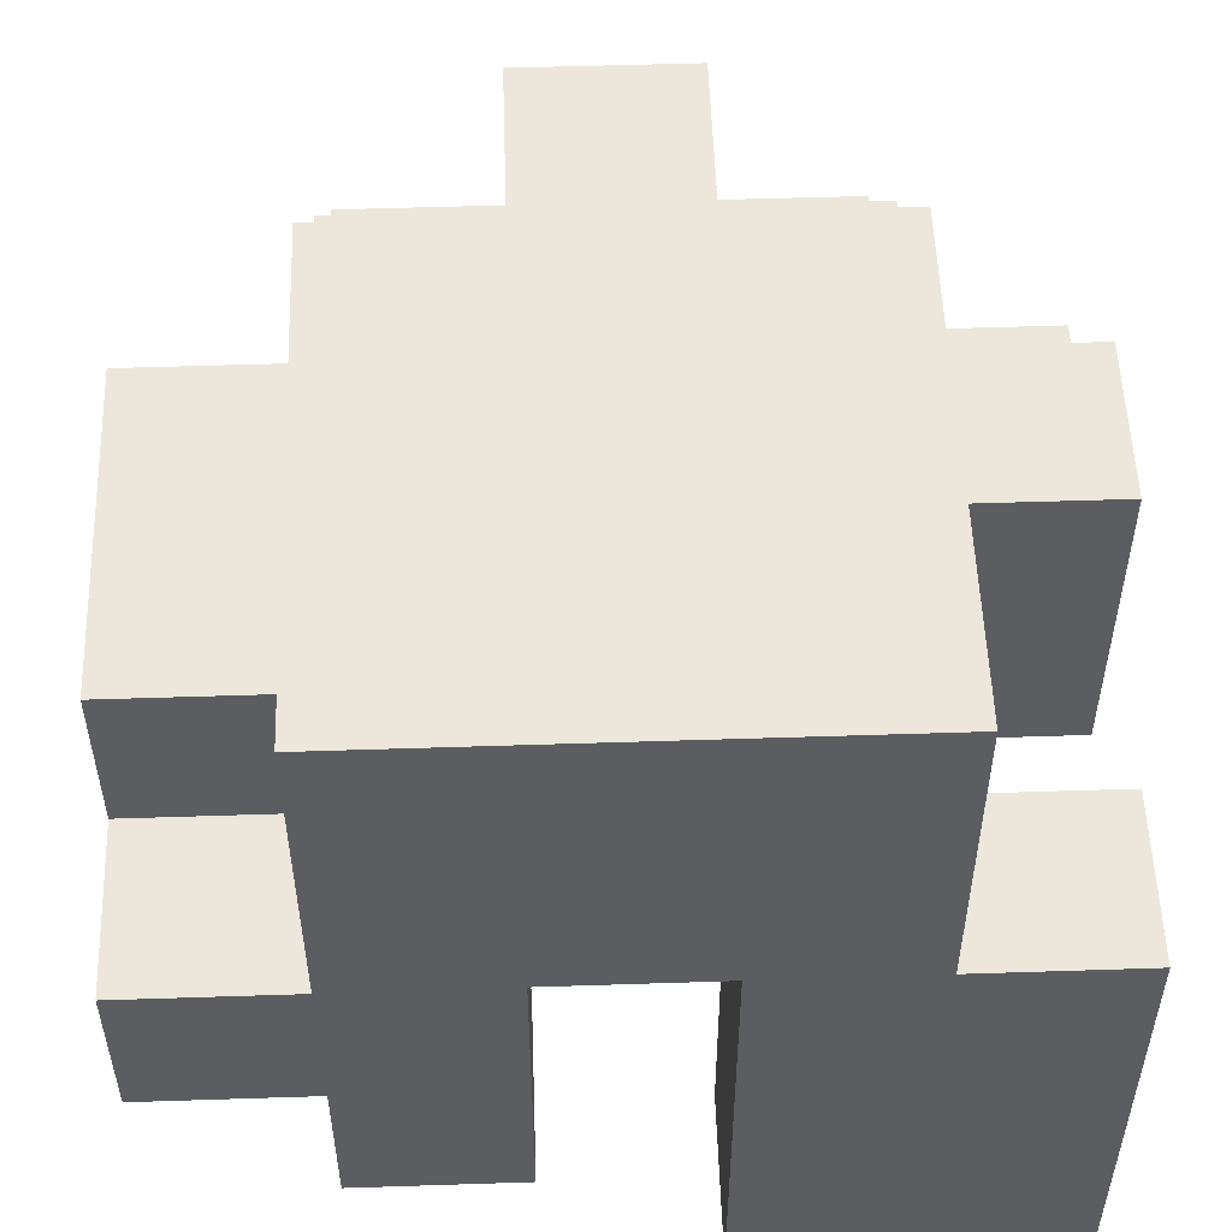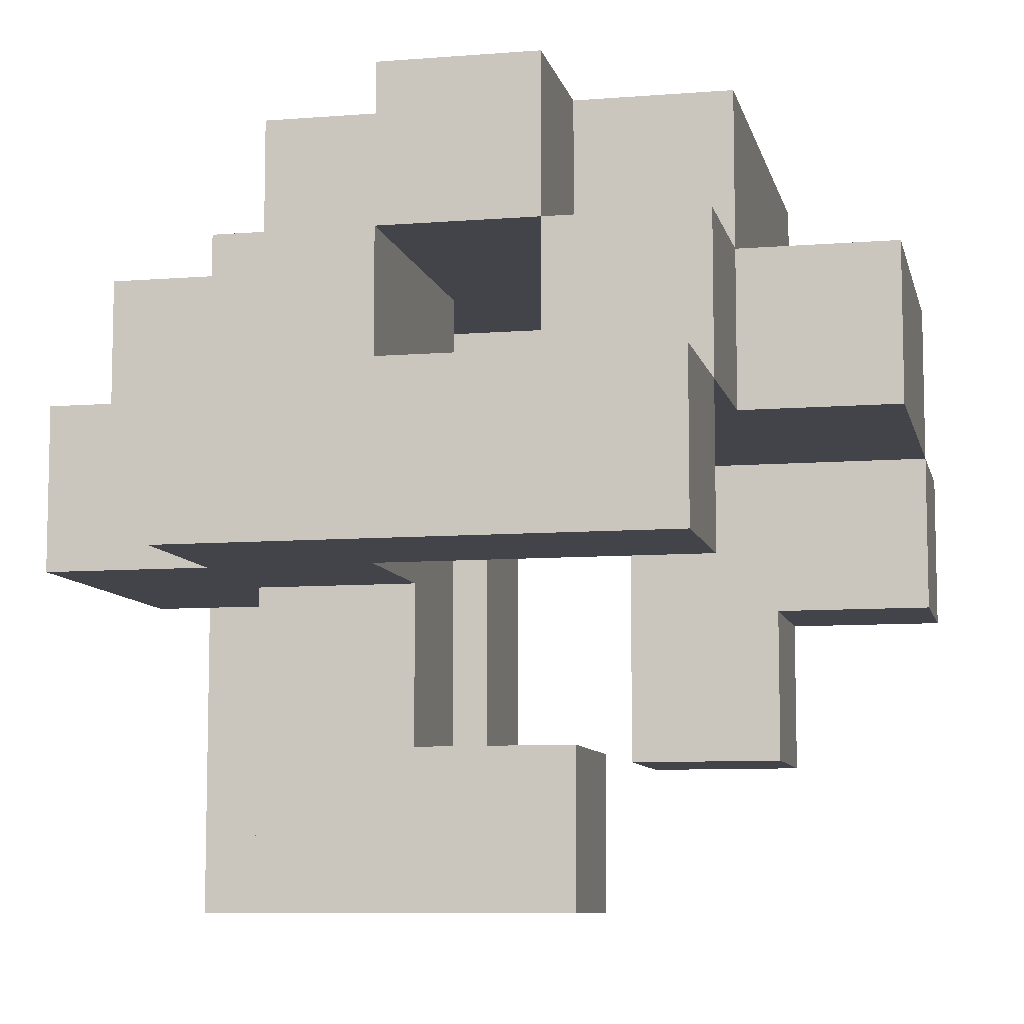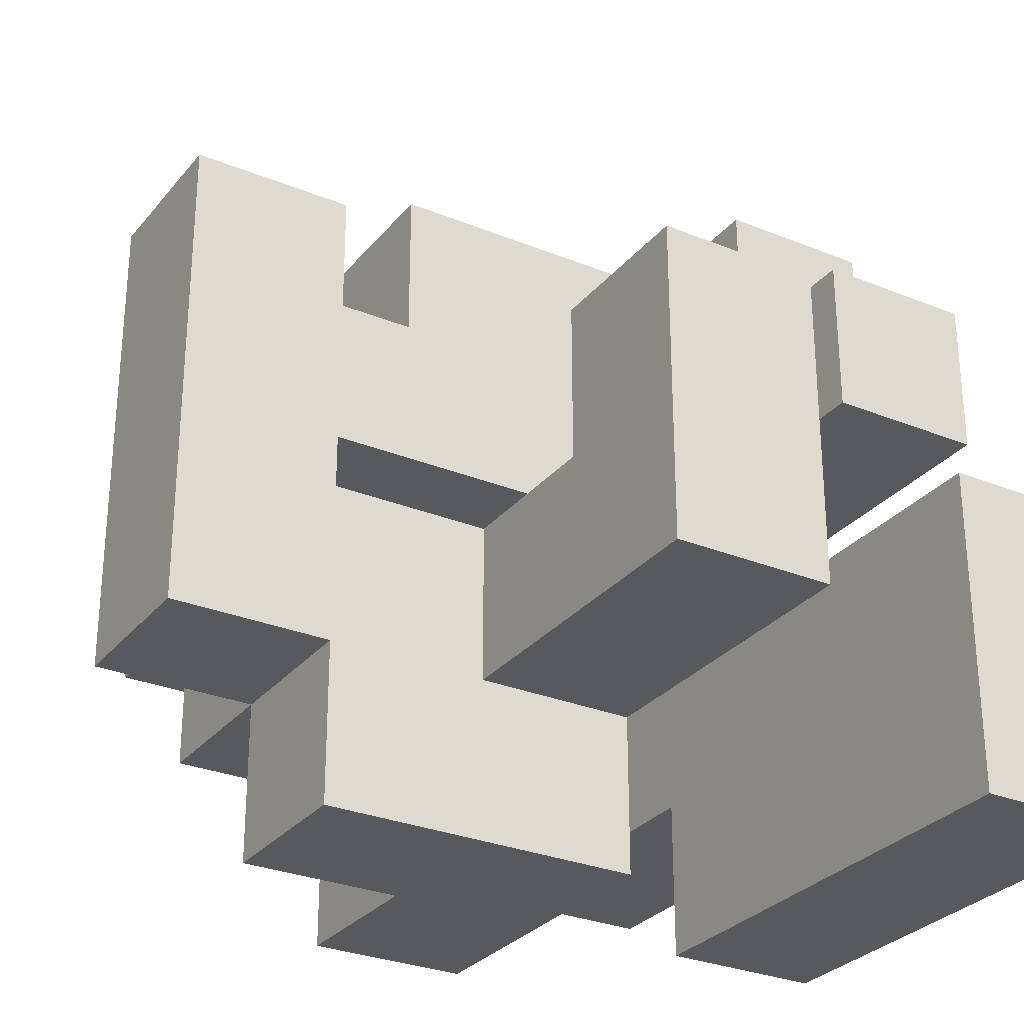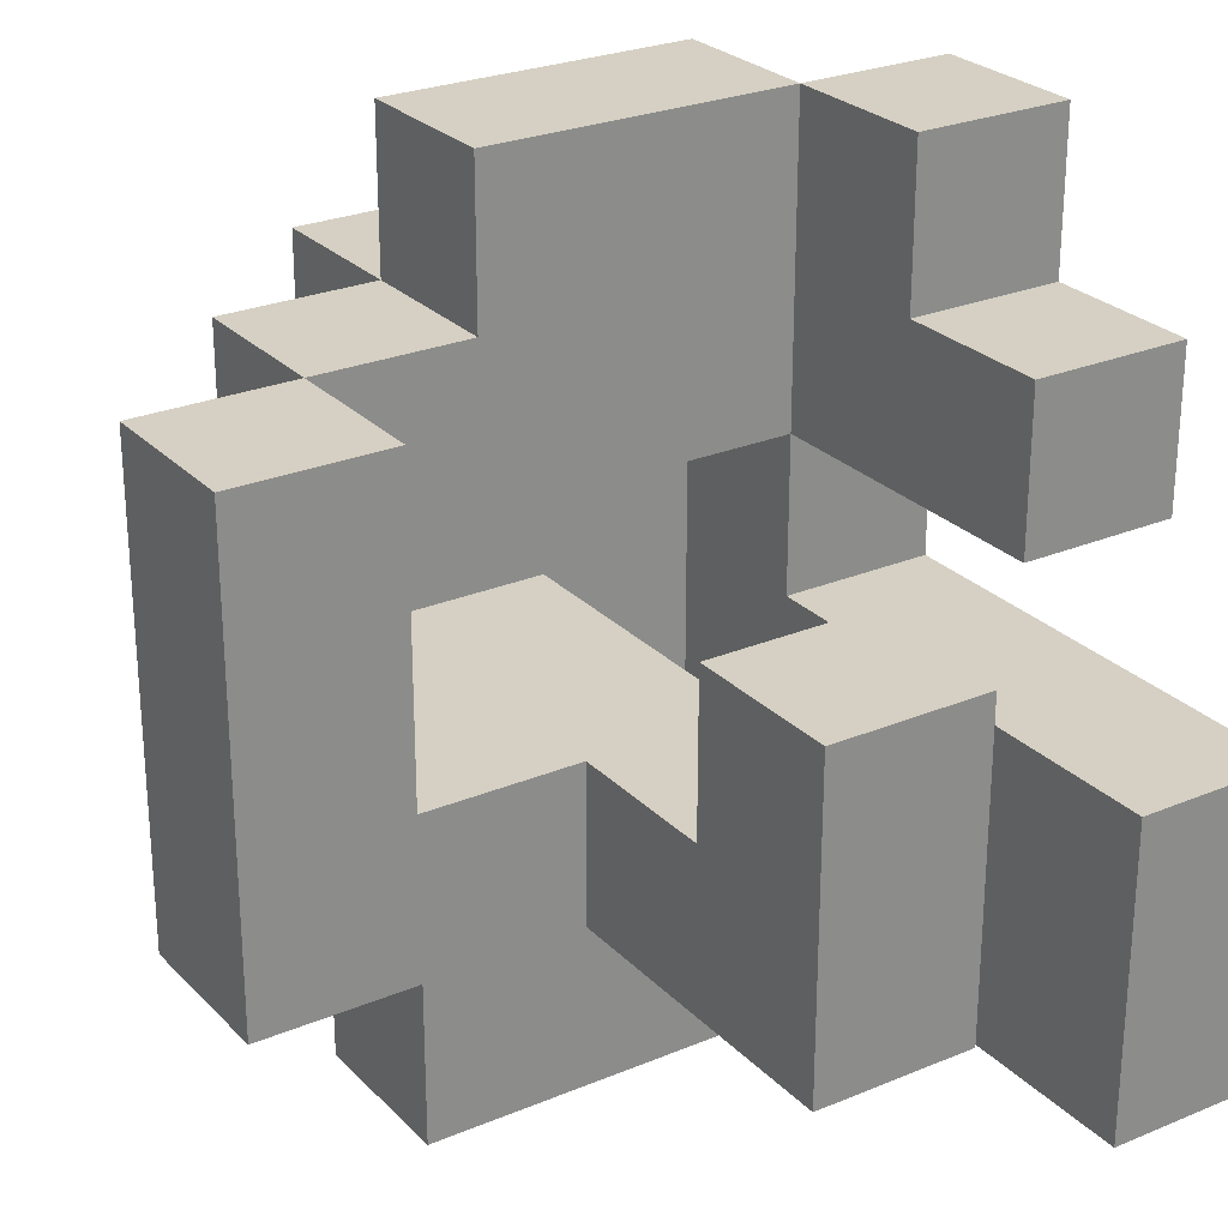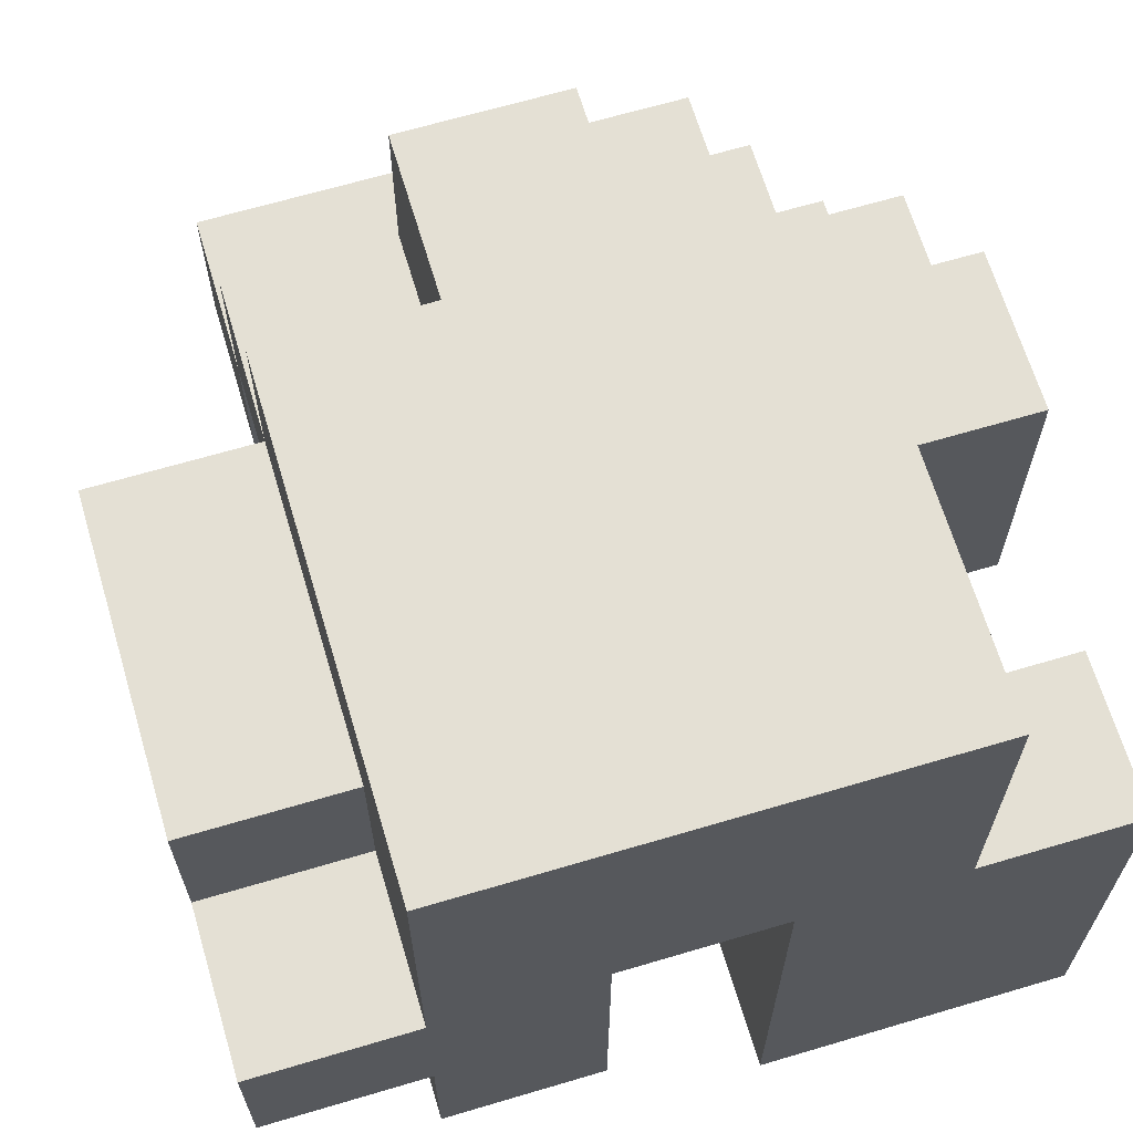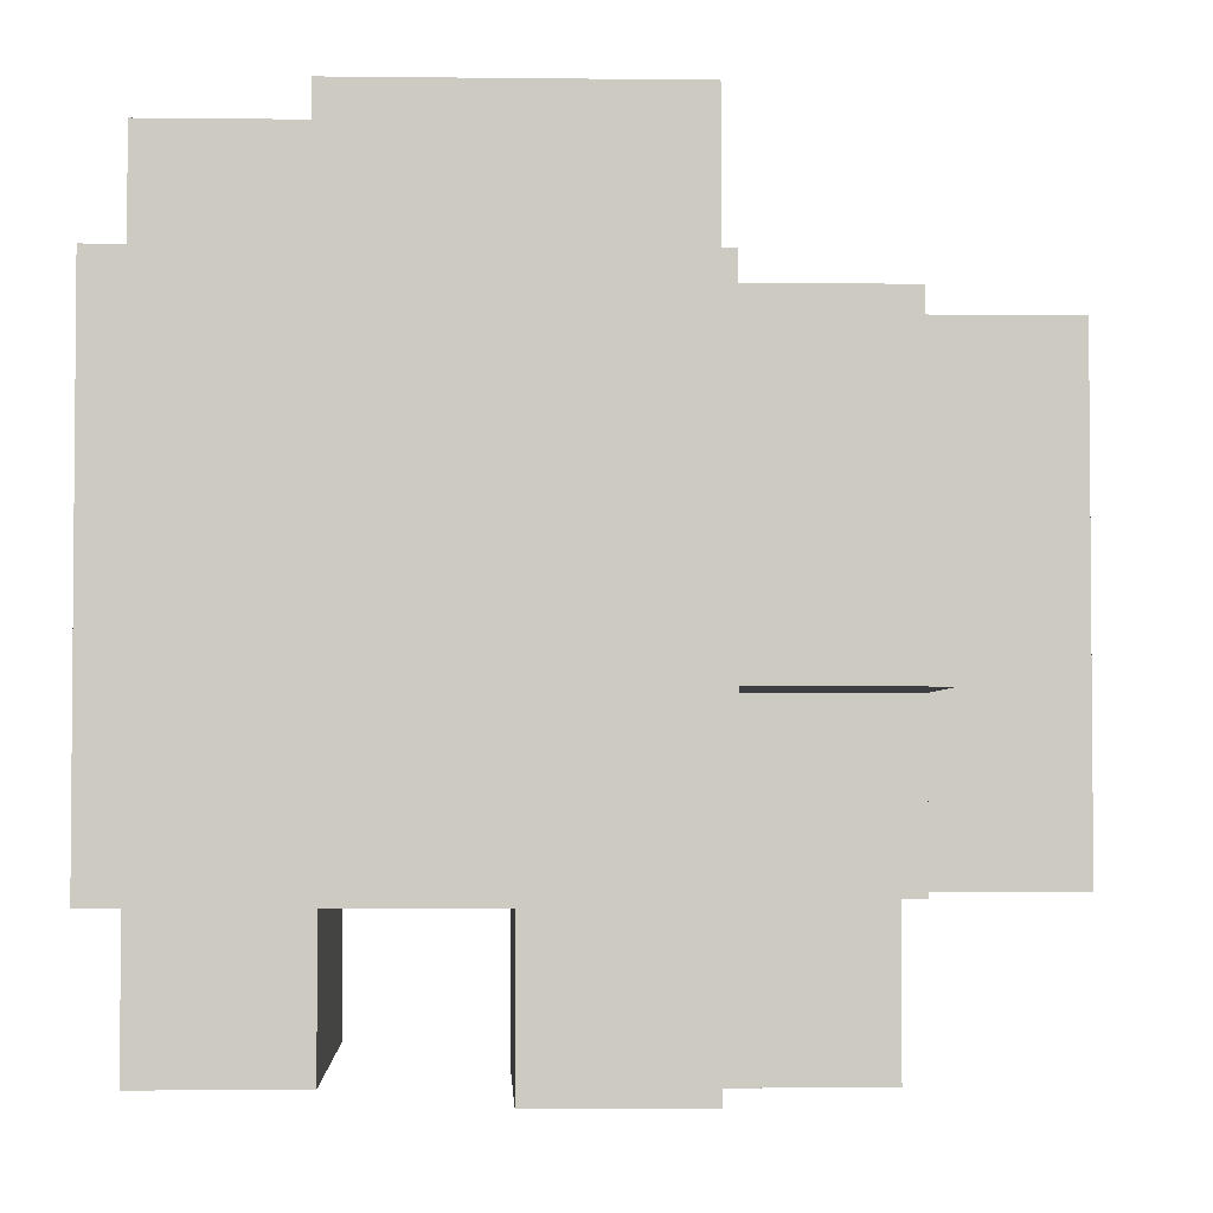
<metadata>
{"format":"obj","ext":"obj","renderer":"f3d","projection":"perspective","resolution":1024,"background":"white","views":[{"elev":53.5,"azim":-92.0,"up":"+Z"},{"elev":-8.5,"azim":102.3,"up":"+Z"},{"elev":-29.2,"azim":148.8,"up":"+Y"},{"elev":26.3,"azim":146.7,"up":"+Y"},{"elev":66.0,"azim":-106.6,"up":"+Z"},{"elev":-3.2,"azim":-2.3,"up":"+Y"}]}
</metadata>
<code>
v -0.5 -0.5 -0.5
v -0.5 -0.5 -0.3
v -0.5 -0.3 -0.3
v -0.5 -0.3 -0.5
v -0.3 -0.5 -0.5
v -0.3 -0.3 -0.5
v -0.3 -0.3 -0.3
v -0.3 -0.5 -0.3
v -0.5 -0.1 -0.3
v -0.5 -0.1 -0.5
v -0.3 -0.1 -0.5
v -0.3 -0.1 -0.3
v -0.1 -0.3 -0.5
v -0.1 -0.3 -0.3
v -0.1 -0.1 -0.3
v -0.1 -0.1 -0.5
v 0.1 -0.3 -0.5
v 0.1 -0.1 -0.5
v 0.1 -0.1 -0.3
v 0.1 -0.3 -0.3
v -0.1 0.1 -0.3
v -0.1 0.1 -0.5
v 0.1 0.1 -0.5
v 0.1 0.1 -0.3
v -0.5 -0.5 -0.1
v -0.5 -0.3 -0.1
v -0.3 -0.3 -0.1
v -0.3 -0.5 -0.1
v -0.5 -0.1 -0.1
v -0.3 -0.1 -0.1
v -0.1 -0.3 -0.1
v -0.1 -0.1 -0.1
v 0.1 -0.1 -0.1
v 0.1 -0.3 -0.1
v -0.5 0.1 -0.3
v -0.5 0.1 -0.1
v -0.5 0.3 -0.1
v -0.5 0.3 -0.3
v -0.3 0.1 -0.3
v -0.3 0.3 -0.3
v -0.3 0.3 -0.1
v -0.3 0.1 -0.1
v -0.5 -0.5 0.1
v -0.5 -0.3 0.1
v -0.3 -0.3 0.1
v -0.3 -0.5 0.1
v -0.1 -0.5 -0.1
v -0.1 -0.5 0.1
v -0.1 -0.3 0.1
v 0.1 -0.5 -0.1
v 0.1 -0.5 0.1
v 0.3 -0.5 -0.1
v 0.3 -0.3 -0.1
v 0.3 -0.3 0.1
v 0.3 -0.5 0.1
v 0.1 -0.3 0.1
v -0.5 -0.1 0.1
v -0.3 -0.1 0.1
v -0.1 -0.1 0.1
v 0.1 -0.1 0.1
v 0.3 -0.1 0.1
v 0.3 -0.1 -0.1
v 0.5 -0.3 -0.1
v 0.5 -0.1 -0.1
v 0.5 -0.1 0.1
v 0.5 -0.3 0.1
v 0.3 0.1 0.1
v 0.3 0.1 -0.1
v 0.5 0.1 -0.1
v 0.5 0.1 0.1
v -0.5 0.1 0.1
v -0.5 0.3 0.1
v -0.3 0.3 0.1
v -0.3 0.1 0.1
v 0.3 0.3 0.1
v 0.3 0.3 -0.1
v 0.5 0.3 -0.1
v 0.5 0.3 0.1
v -0.5 0.5 0.1
v -0.5 0.5 -0.1
v -0.3 0.5 -0.1
v -0.3 0.5 0.1
v -0.1 -0.5 0.3
v -0.1 -0.3 0.3
v 0.1 -0.3 0.3
v 0.1 -0.5 0.3
v -0.5 -0.3 0.3
v -0.5 -0.1 0.3
v -0.3 -0.1 0.3
v -0.3 -0.3 0.3
v -0.1 -0.1 0.3
v 0.1 -0.1 0.3
v 0.3 -0.1 0.3
v 0.3 -0.3 0.3
v -0.5 0.1 0.3
v -0.3 0.1 0.3
v -0.5 0.3 0.3
v -0.3 0.3 0.3
v -0.1 0.1 0.1
v -0.1 0.1 0.3
v -0.1 0.3 0.1
v 0.1 0.1 0.1
v 0.1 0.1 0.3
v 0.1 0.3 0.1
v 0.3 0.3 0.3
v 0.3 0.1 0.3
v 0.1 0.3 0.3
v -0.3 0.5 0.3
v -0.1 0.5 0.3
v -0.1 0.5 0.1
v -0.1 0.3 0.3
v 0.1 0.5 0.1
v 0.1 0.5 0.3
v -0.5 -0.3 0.5
v -0.5 -0.1 0.5
v -0.3 -0.3 0.5
v -0.3 -0.1 0.5
v -0.1 -0.3 0.5
v -0.1 -0.1 0.5
v 0.1 -0.1 0.5
v 0.1 -0.3 0.5
v -0.5 0.1 0.5
v -0.3 0.1 0.5
v -0.1 0.1 0.5
v 0.1 0.1 0.5
v 0.3 0.1 0.5
v 0.3 -0.1 0.5
v -0.5 0.3 0.5
v -0.3 0.3 0.5
v -0.1 0.3 0.5
v 0.1 0.3 0.5
f 1 2 3
f 1 3 4
f 5 6 7
f 5 7 8
f 1 5 8
f 1 8 2
f 1 4 6
f 1 6 5
f 4 3 9
f 4 9 10
f 6 11 12
f 6 12 7
f 10 9 12
f 10 12 11
f 4 10 11
f 4 11 6
f 13 14 15
f 13 15 16
f 17 18 19
f 17 19 20
f 13 17 20
f 13 20 14
f 13 16 18
f 13 18 17
f 16 15 21
f 16 21 22
f 18 23 24
f 18 24 19
f 22 21 24
f 22 24 23
f 16 22 23
f 16 23 18
f 15 19 24
f 15 24 21
f 2 25 26
f 2 26 3
f 8 7 27
f 8 27 28
f 2 8 28
f 2 28 25
f 3 26 29
f 3 29 9
f 7 12 30
f 7 30 27
f 9 29 30
f 9 30 12
f 14 31 32
f 14 32 15
f 20 19 33
f 20 33 34
f 14 20 34
f 14 34 31
f 15 32 33
f 15 33 19
f 35 36 37
f 35 37 38
f 39 40 41
f 39 41 42
f 35 39 42
f 35 42 36
f 38 37 41
f 38 41 40
f 35 38 40
f 35 40 39
f 25 43 44
f 25 44 26
f 28 27 45
f 28 45 46
f 25 28 46
f 25 46 43
f 43 46 45
f 43 45 44
f 47 48 49
f 47 49 31
f 47 50 51
f 47 51 48
f 47 31 34
f 47 34 50
f 52 53 54
f 52 54 55
f 50 52 55
f 50 55 51
f 50 34 53
f 50 53 52
f 51 55 54
f 51 54 56
f 26 44 57
f 26 57 29
f 27 30 58
f 27 58 45
f 29 57 58
f 29 58 30
f 31 49 59
f 31 59 32
f 32 59 60
f 32 60 33
f 33 60 61
f 33 61 62
f 34 33 62
f 34 62 53
f 63 64 65
f 63 65 66
f 53 63 66
f 53 66 54
f 53 62 64
f 53 64 63
f 54 66 65
f 54 65 61
f 62 61 67
f 62 67 68
f 64 69 70
f 64 70 65
f 62 68 69
f 62 69 64
f 61 65 70
f 61 70 67
f 36 71 72
f 36 72 37
f 42 41 73
f 42 73 74
f 36 42 74
f 36 74 71
f 68 67 75
f 68 75 76
f 69 77 78
f 69 78 70
f 76 75 78
f 76 78 77
f 68 76 77
f 68 77 69
f 67 70 78
f 67 78 75
f 37 72 79
f 37 79 80
f 41 81 82
f 41 82 73
f 80 79 82
f 80 82 81
f 37 80 81
f 37 81 41
f 72 73 82
f 72 82 79
f 48 83 84
f 48 84 49
f 51 56 85
f 51 85 86
f 48 51 86
f 48 86 83
f 83 86 85
f 83 85 84
f 44 87 88
f 44 88 57
f 45 58 89
f 45 89 90
f 44 45 90
f 44 90 87
f 49 84 91
f 49 91 59
f 59 91 92
f 59 92 60
f 54 61 93
f 54 93 94
f 56 54 94
f 56 94 85
f 60 92 93
f 60 93 61
f 85 94 93
f 85 93 92
f 57 88 95
f 57 95 71
f 58 74 96
f 58 96 89
f 57 71 74
f 57 74 58
f 71 95 97
f 71 97 72
f 72 97 98
f 72 98 73
f 74 99 100
f 74 100 96
f 74 73 101
f 74 101 99
f 99 102 103
f 99 103 100
f 99 101 104
f 99 104 102
f 67 75 105
f 67 105 106
f 102 67 106
f 102 106 103
f 104 107 105
f 104 105 75
f 102 104 75
f 102 75 67
f 103 106 105
f 103 105 107
f 73 98 108
f 73 108 82
f 82 108 109
f 82 109 110
f 73 82 110
f 73 110 101
f 98 111 109
f 98 109 108
f 104 112 113
f 104 113 107
f 110 109 113
f 110 113 112
f 101 110 112
f 101 112 104
f 111 107 113
f 111 113 109
f 87 114 115
f 87 115 88
f 87 90 116
f 87 116 114
f 114 116 117
f 114 117 115
f 90 84 118
f 90 118 116
f 90 89 91
f 90 91 84
f 116 118 119
f 116 119 117
f 85 92 120
f 85 120 121
f 84 85 121
f 84 121 118
f 118 121 120
f 118 120 119
f 88 115 122
f 88 122 95
f 115 117 123
f 115 123 122
f 89 96 100
f 89 100 91
f 117 119 124
f 117 124 123
f 91 100 103
f 91 103 92
f 119 120 125
f 119 125 124
f 93 106 126
f 93 126 127
f 92 93 127
f 92 127 120
f 103 125 126
f 103 126 106
f 92 103 106
f 92 106 93
f 120 127 126
f 120 126 125
f 95 122 128
f 95 128 97
f 97 128 129
f 97 129 98
f 122 123 129
f 122 129 128
f 98 129 130
f 98 130 111
f 123 124 130
f 123 130 129
f 103 107 131
f 103 131 125
f 111 130 131
f 111 131 107
f 124 125 131
f 124 131 130

</code>
